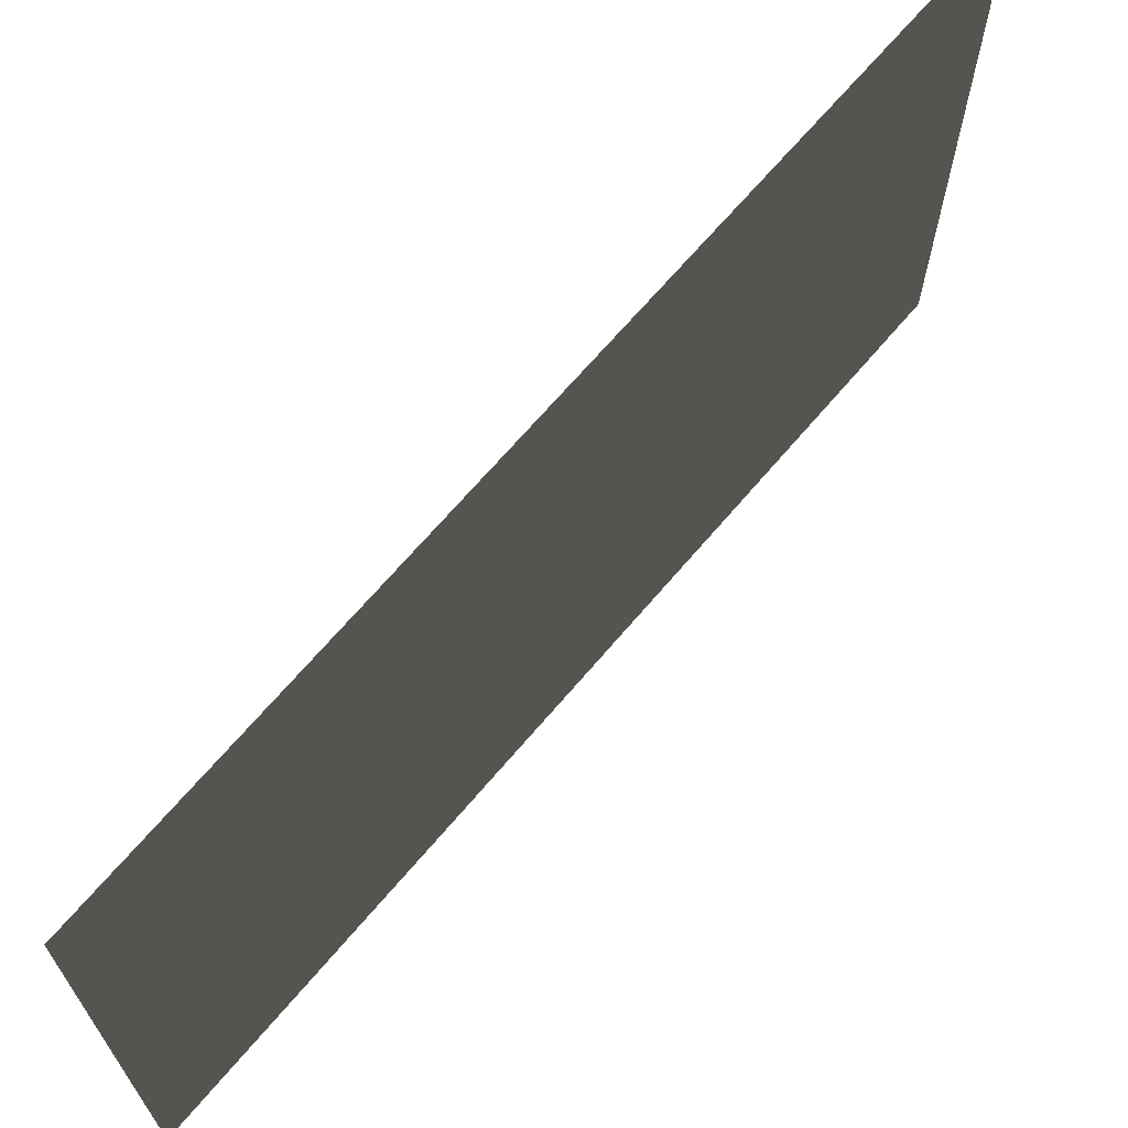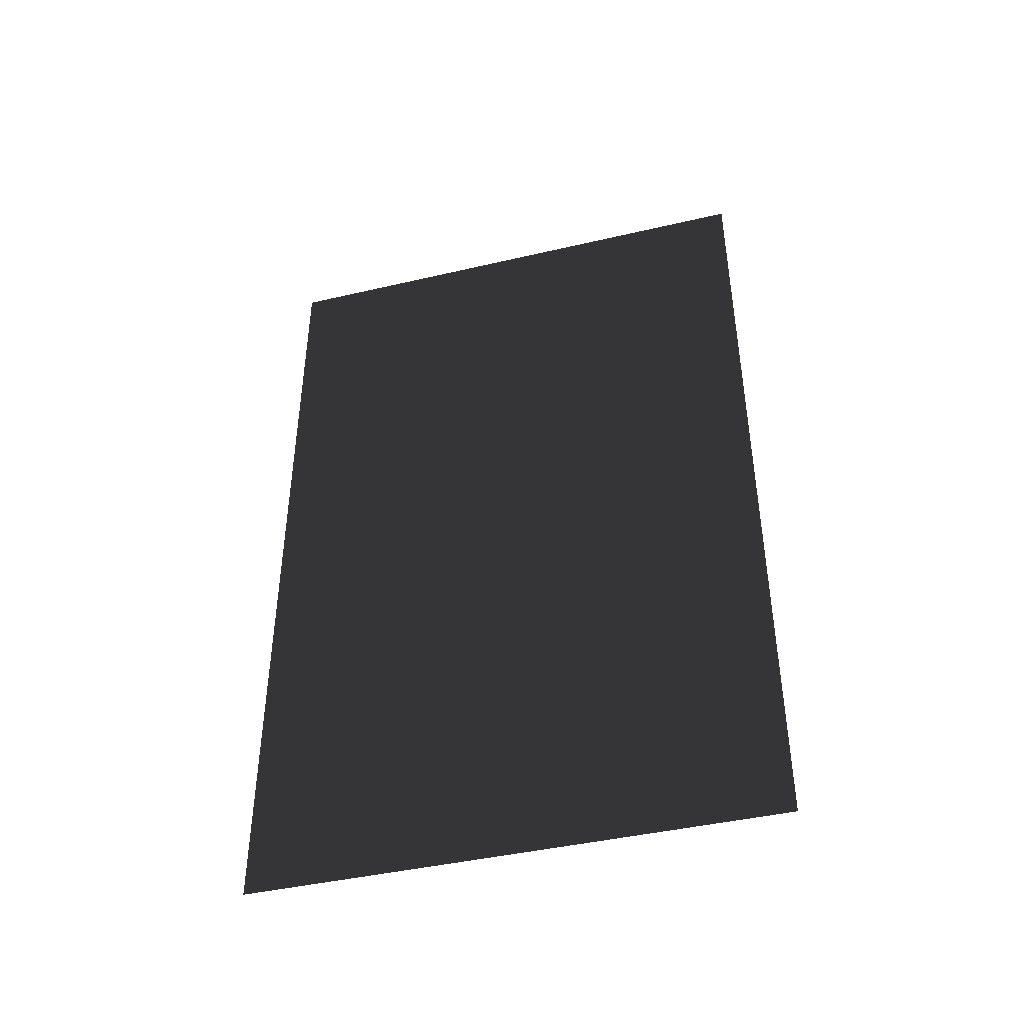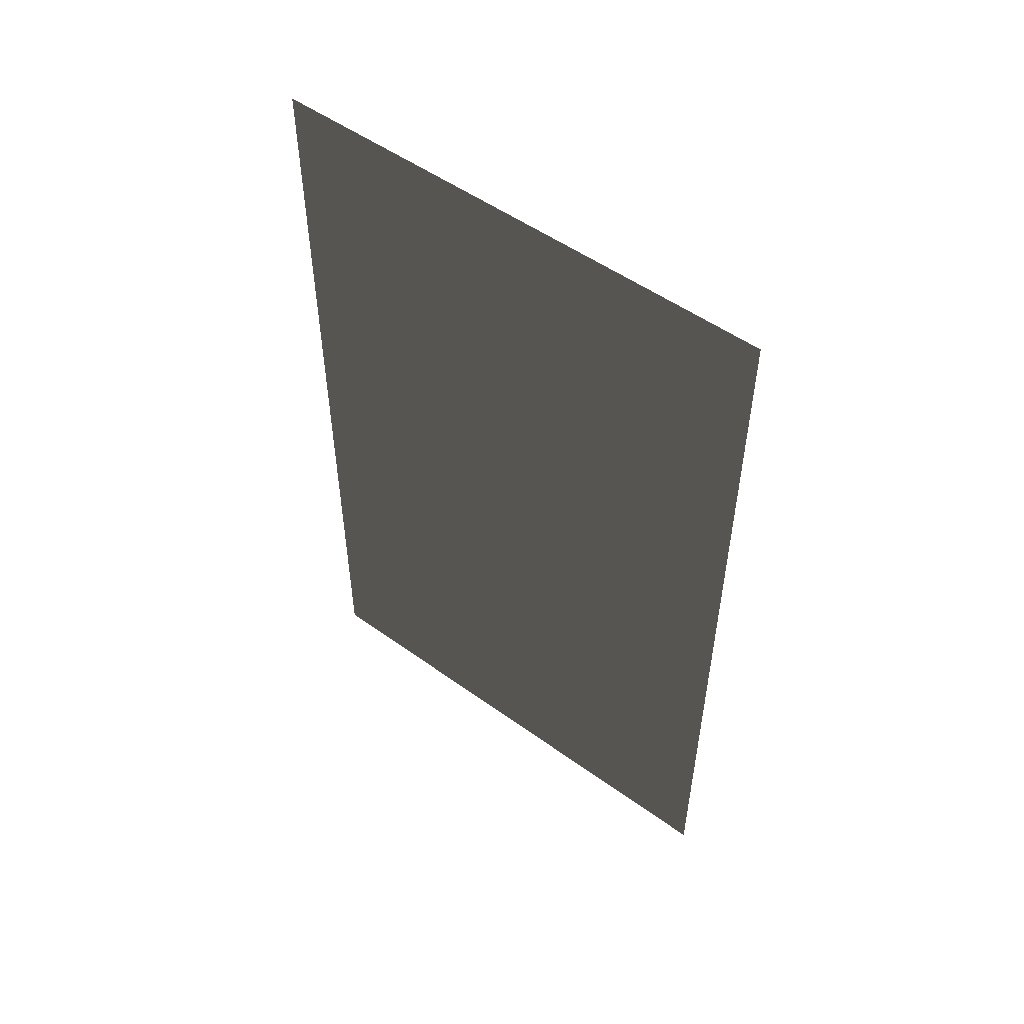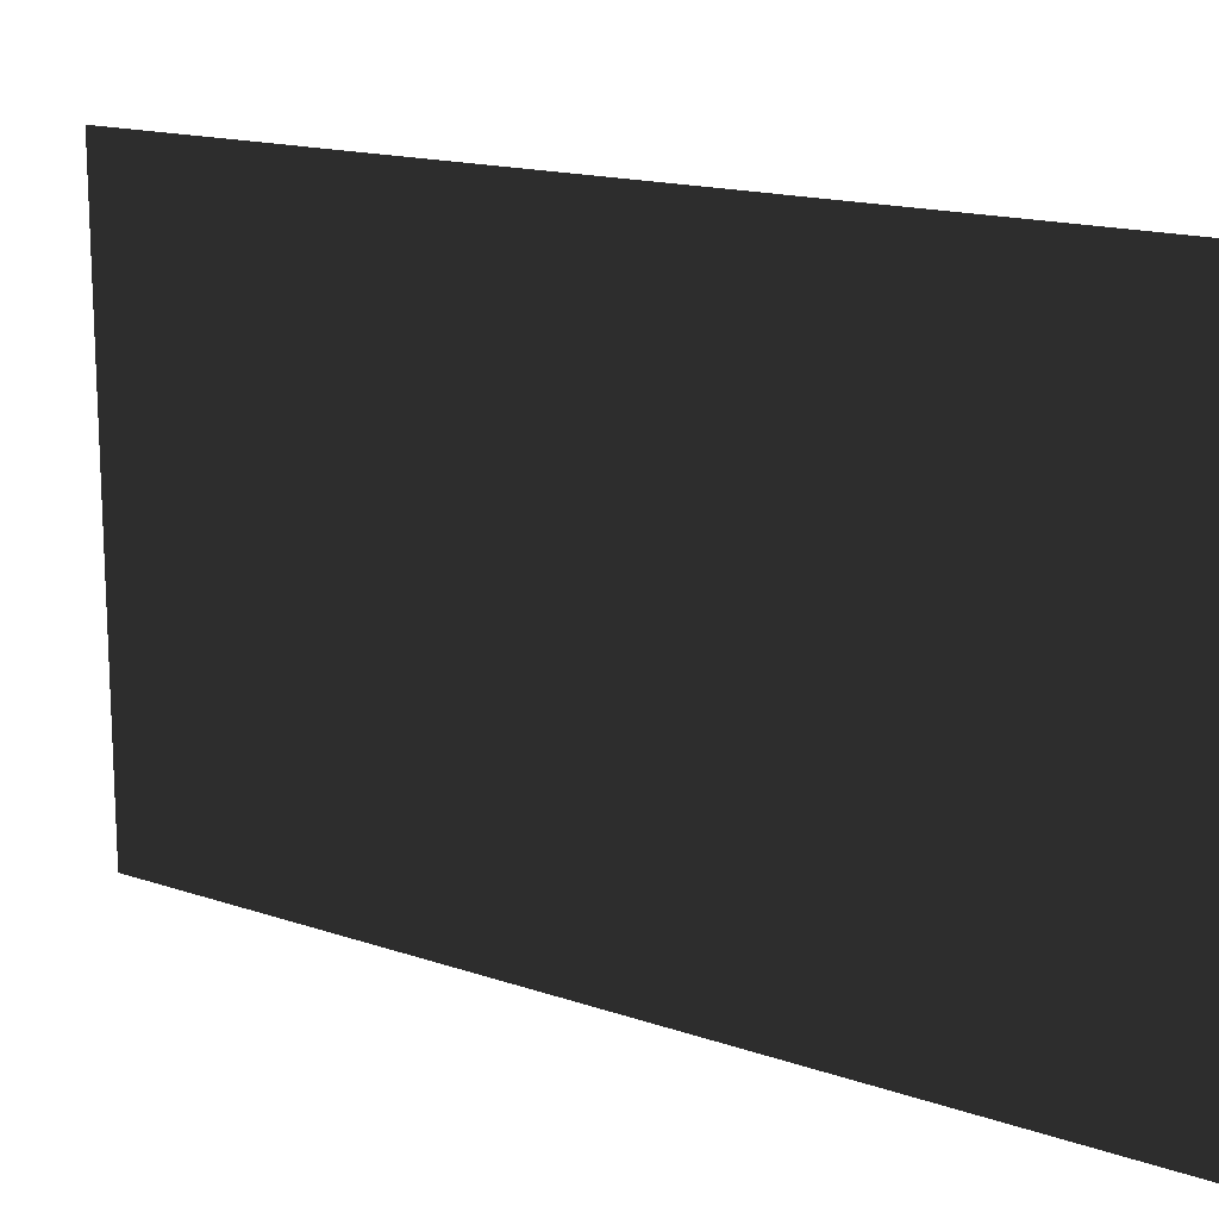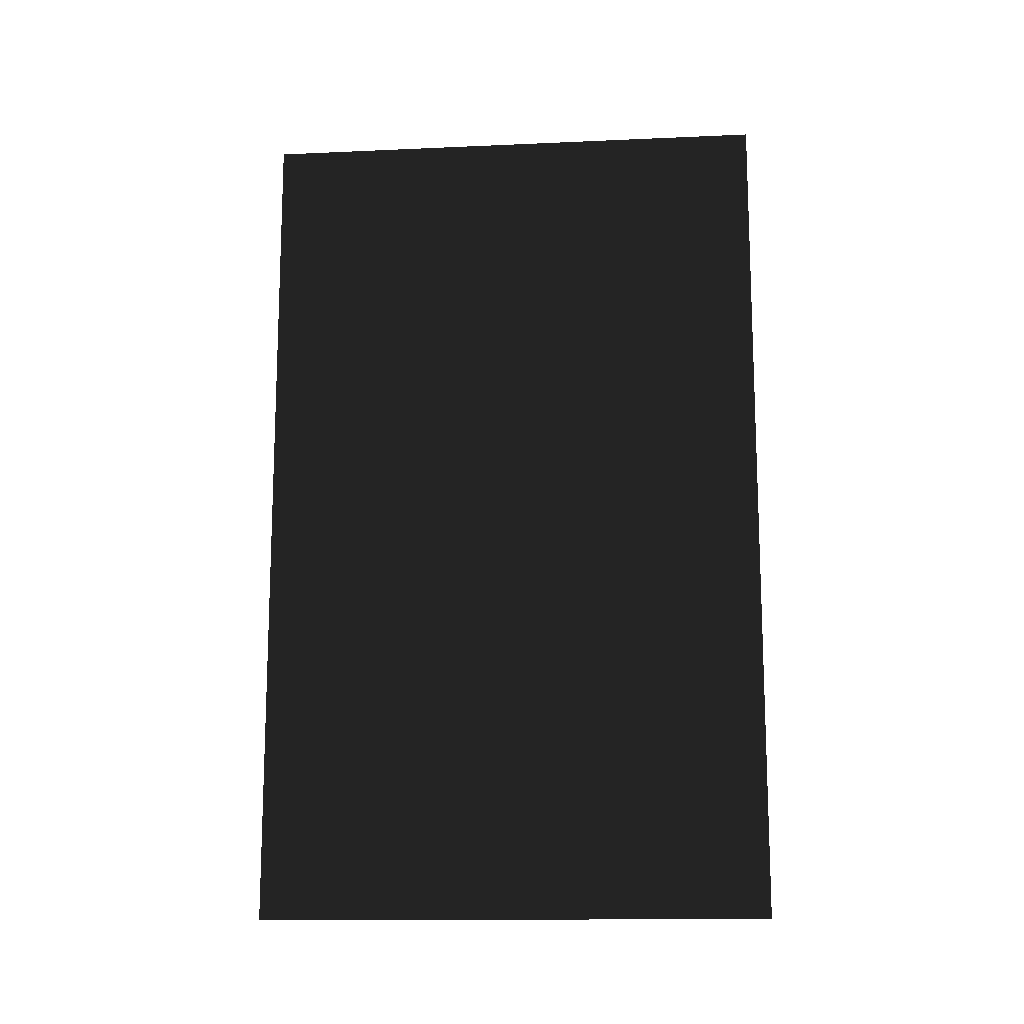
<metadata>
{"format":"obj","ext":"obj","renderer":"f3d","projection":"perspective","resolution":1024,"background":"white","views":[{"elev":67.8,"azim":40.3,"up":"+Y"},{"elev":-43.0,"azim":105.5,"up":"+Z"},{"elev":52.1,"azim":127.9,"up":"+Z"},{"elev":15.6,"azim":-54.1,"up":"+Y"},{"elev":-13.6,"azim":-84.3,"up":"+Z"}]}
</metadata>
<code>
v 0.1553 0.269 0.4465
v 0.1553 0.269 -1.824
v 0.1553 -1.125 -1.824
v 0.1553 -1.125 0.4465
g Building_small_t1.097_36122_150
f 1 3 2
f 1 4 3

</code>
